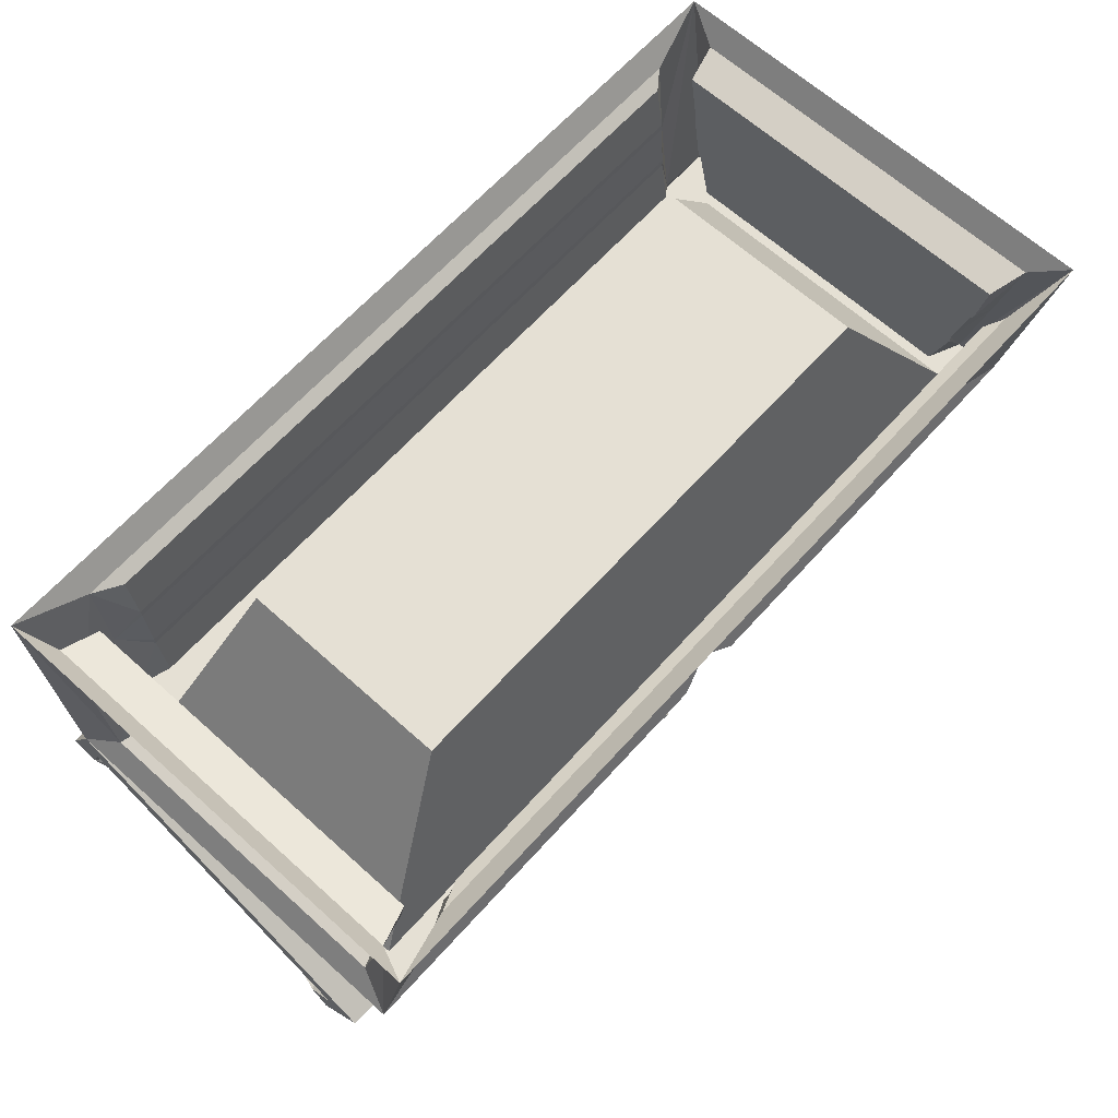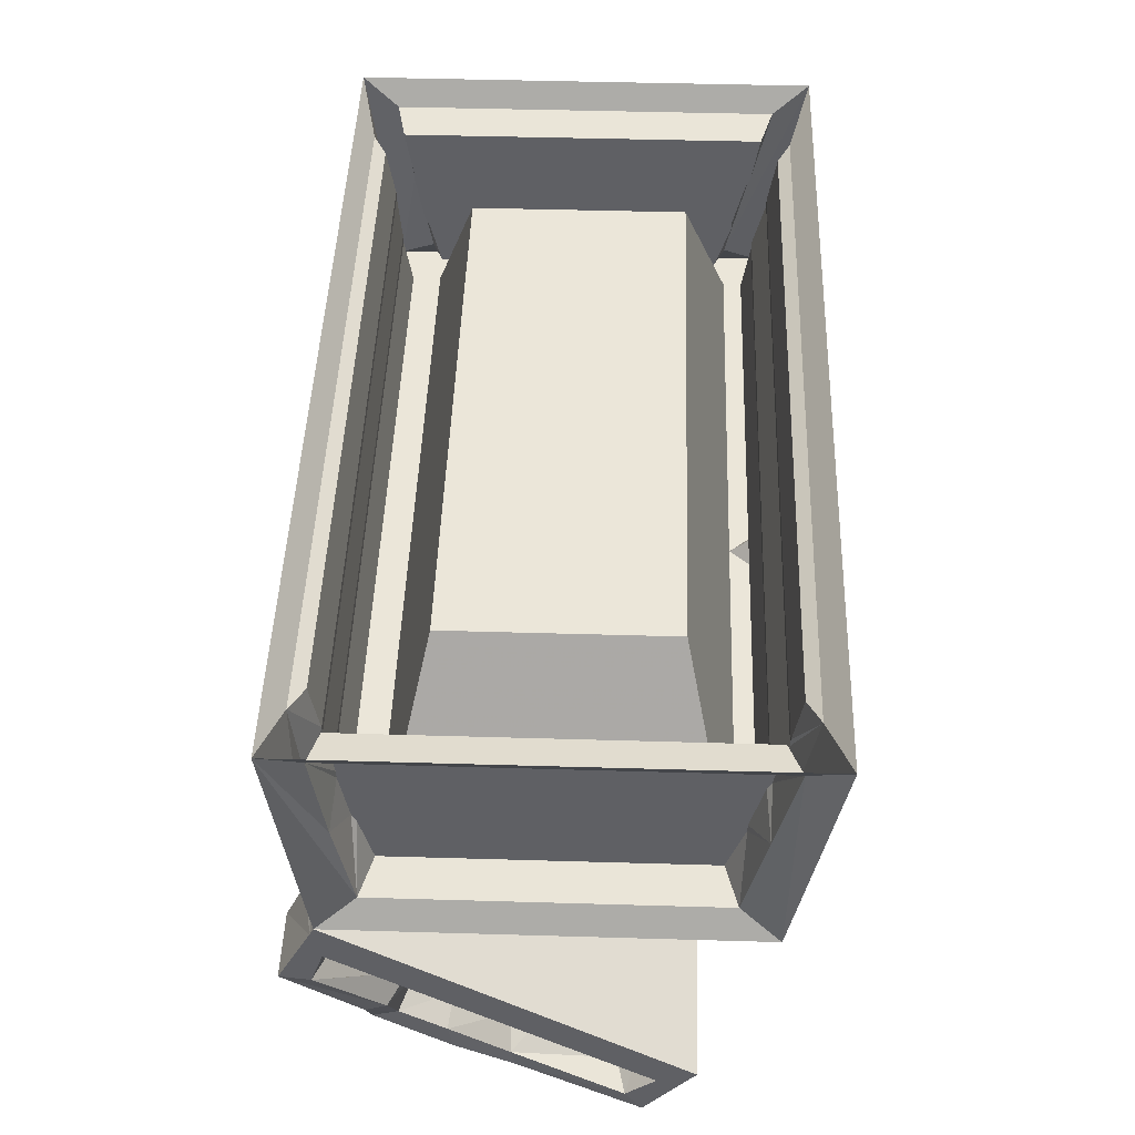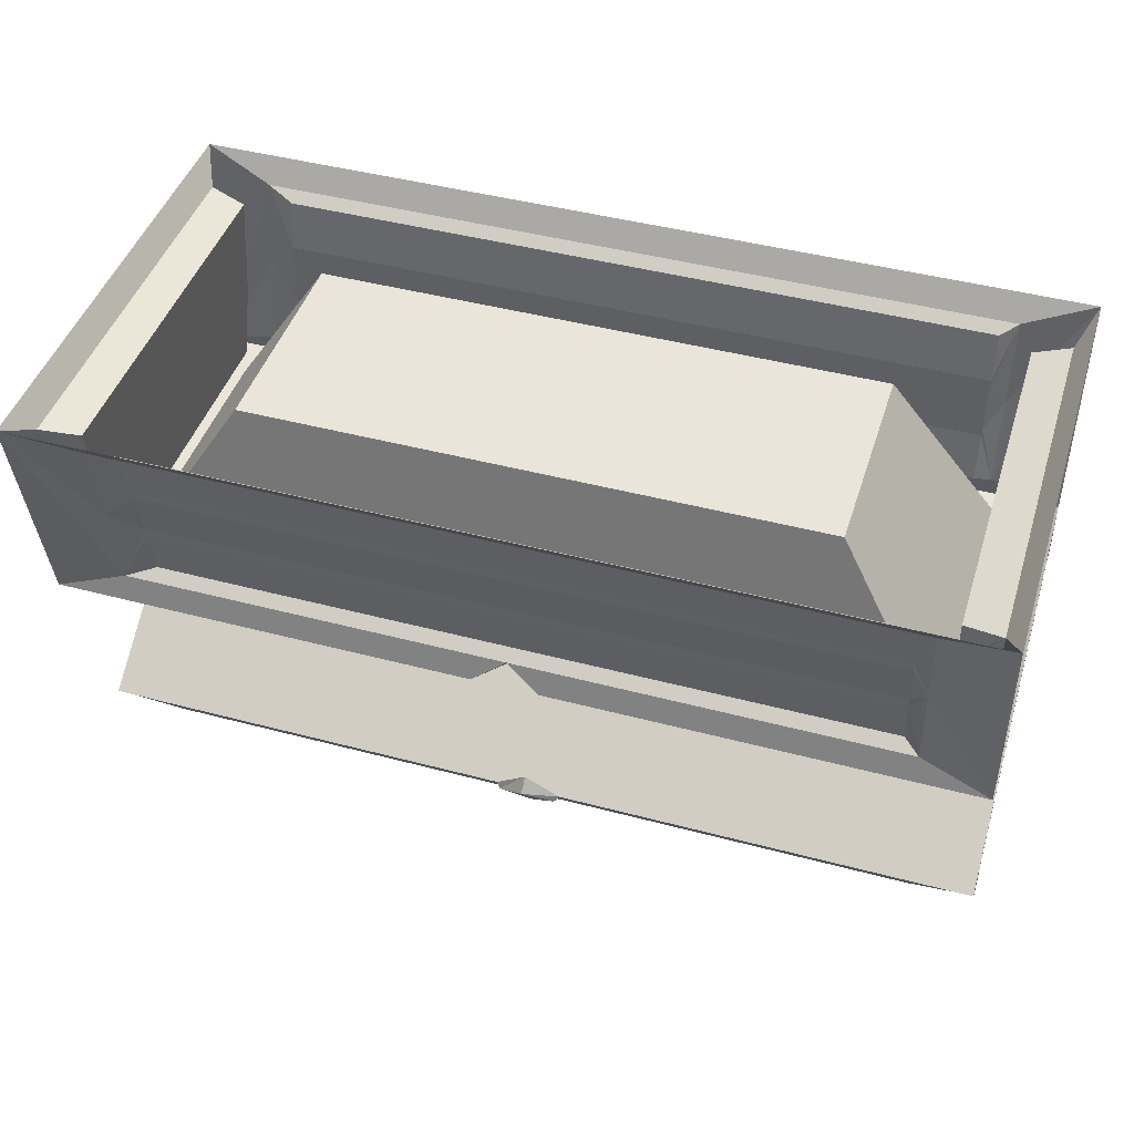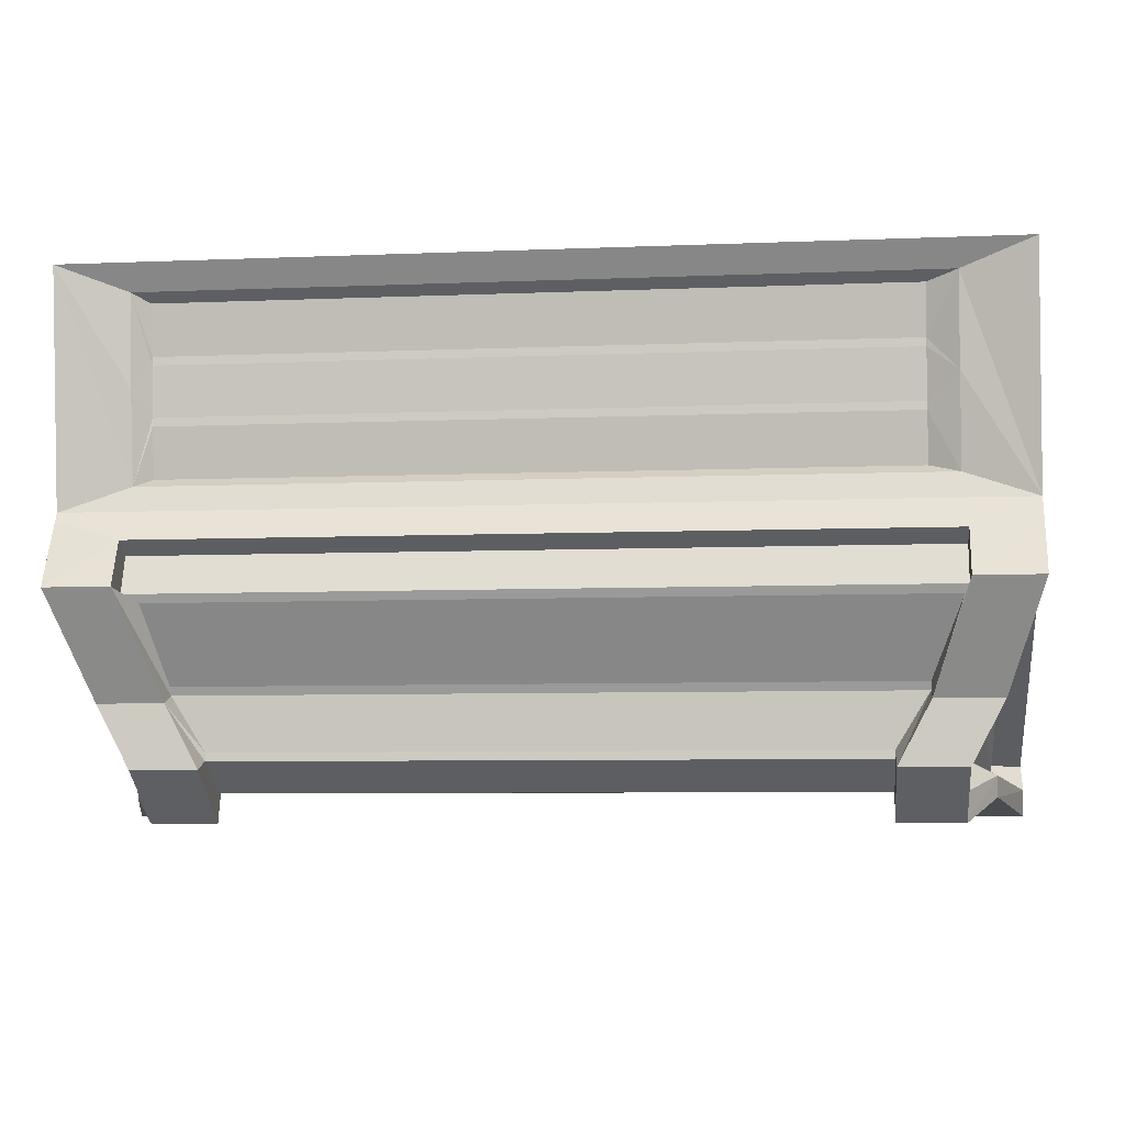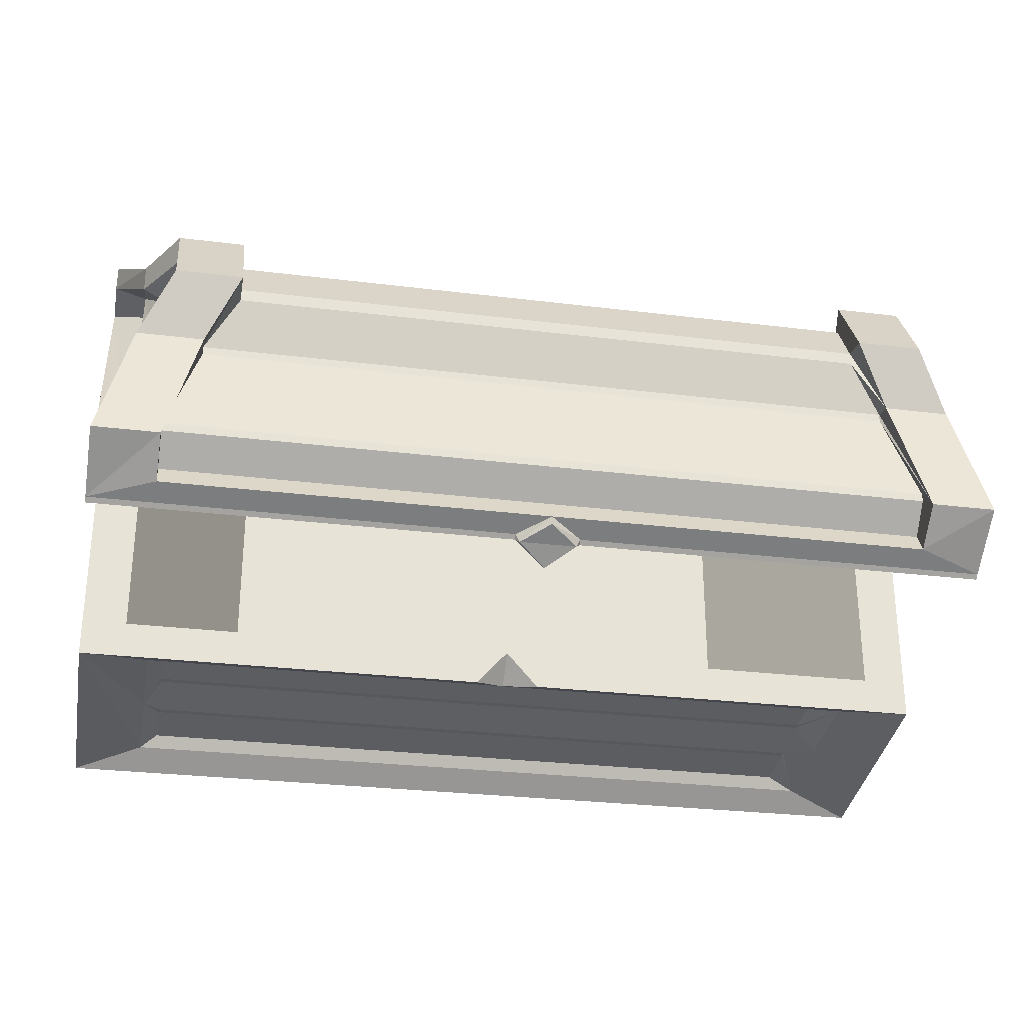
<metadata>
{"format":"obj","ext":"obj","renderer":"f3d","projection":"perspective","resolution":1024,"background":"white","views":[{"elev":65.3,"azim":132.1,"up":"+Y"},{"elev":46.8,"azim":91.9,"up":"+Y"},{"elev":44.7,"azim":-162.8,"up":"+Y"},{"elev":-7.0,"azim":6.7,"up":"+Y"},{"elev":-28.1,"azim":-10.7,"up":"+Z"}]}
</metadata>
<code>
v -0.7578 -0.1719 -0.3359
v -0.7578 -0.1562 -0.3438
v -0.8281 -0.04688 -0.3828
v -0.8281 -0.2188 -0.3438
v -0.7578 -0.2656 -0.3125
v -0.7578 -0.1719 0.3281
v -0.7578 -0.1562 0.3281
v -0.7578 -0.0625 0.3438
v -0.7578 -0.0625 -0.3594
v -0.8281 -0.04688 0.3594
v -0.8594 0 0.4297
v -0.8594 0 -0.4531
v -0.8281 -0.3906 -0.3047
v -0.7578 -0.2812 -0.3125
v -0.7578 -0.2812 0.3047
v -0.7578 -0.2656 0.3125
v -0.8281 -0.2188 0.3359
v -0.7578 -0.375 -0.2812
v -0.7578 -0.375 0.2812
v -0.8281 -0.3906 0.3047
v 0.7266 -0.2188 0.3828
v 0.7266 -0.04688 0.3984
v 0.6719 -0.1562 0.3594
v 0.6719 -0.1719 0.3594
v 0.6719 -0.2656 0.3516
v 0.6719 -0.2812 0.3516
v 0.7266 -0.3906 0.3594
v 0.8594 -0.4375 0.375
v 0.8594 0 0.4297
v -0.7266 -0.04688 0.3984
v -0.6953 -0.0625 0.375
v 0.6719 -0.0625 0.375
v -0.6953 -0.1562 0.3594
v -0.6953 -0.1719 0.3594
v -0.6953 -0.2656 0.3516
v -0.6953 -0.2812 0.3516
v -0.6953 -0.375 0.3359
v 0.6719 -0.375 0.3359
v -0.7266 -0.3906 0.3594
v -0.8594 -0.4375 0.375
v -0.7734 -0.4375 0.2891
v 0.7734 -0.4375 0.2891
v 0.8594 -0.4375 -0.375
v 0.8281 -0.3906 -0.3047
v 0.8281 -0.3906 0.3047
v 0.8281 -0.2188 0.3359
v 0.8281 -0.04688 0.3594
v 0.8594 0 -0.4531
v 0.8281 -0.04688 -0.3828
v 0.7266 -0.3906 -0.3594
v 0.7266 -0.2188 -0.3828
v 0.7266 -0.04688 -0.4141
v -0.7266 -0.04688 -0.4141
v -0.8594 -0.4375 -0.375
v -0.7266 -0.2188 0.3828
v 0.6719 -0.1719 -0.375
v 0.6719 -0.1562 -0.375
v 0.6719 -0.2656 -0.3516
v -0.6953 -0.1719 -0.375
v -0.6953 -0.1562 -0.375
v -0.6953 -0.0625 -0.3906
v 0.6719 -0.0625 -0.3906
v -0.7266 -0.2188 -0.3828
v -0.7266 -0.3906 -0.3594
v -0.0625 -0.4375 -0.375
v 0 -0.4375 -0.3047
v -0.7734 -0.4375 -0.3047
v -0.5391 -0.07031 -0.2109
v -0.5391 -0.07031 0.1953
v 0.5391 -0.07031 0.1953
v 0.7734 -0.4375 -0.3047
v 0.0625 -0.4375 -0.375
v 0 -0.3906 -0.3594
v 0 -0.375 -0.3359
v 0.6719 -0.375 -0.3359
v 0.6719 -0.2812 -0.3516
v -0.6953 -0.2812 -0.3516
v -0.6953 -0.2656 -0.3516
v 0.8281 -0.2188 -0.3438
v 0.7578 -0.2812 -0.3125
v 0.7578 -0.375 -0.2812
v 0.7578 -0.375 0.2812
v 0.7578 -0.2812 0.3047
v 0.7578 -0.2656 0.3125
v 0.7578 -0.1719 0.3281
v 0.7578 -0.1562 0.3281
v 0.7578 -0.0625 0.3438
v 0.7578 -0.0625 -0.3594
v 0.7578 -0.1562 -0.3438
v 0.7578 -0.1719 -0.3359
v 0.7578 -0.2656 -0.3125
v -0.6953 -0.375 -0.3359
v 0.5391 -0.07031 -0.2109
v -0.6719 -0.8984 0.05469
v -0.7344 -0.9219 -0.1172
v 0.7344 -0.9219 -0.1172
v 0.6719 -0.8984 0.05469
v 0.6719 -0.8984 0.07031
v -0.6719 -0.8984 0.07031
v -0.6719 -0.9375 0.0625
v -0.7344 -0.9219 -0.1328
v 0.7344 -0.9219 -0.1328
v 0.7344 -0.9688 -0.1641
v 0.6719 -0.9375 0.0625
v 0.6094 -0.9297 0.1641
v -0.6094 -0.9297 0.1641
v -0.6094 -0.9844 0.1797
v -0.7969 -0.9375 0.0625
v -0.8594 -0.9688 -0.1641
v -0.7344 -0.9688 -0.1641
v -0.7344 -0.875 -0.1875
v 0 -0.875 -0.1875
v 0.7344 -0.875 -0.1875
v 0.7344 -0.8984 -0.2266
v 0.8594 -0.9688 -0.1641
v 0.7969 -0.9375 0.0625
v 0.7344 -0.9844 0.1797
v 0.6094 -0.9844 0.1797
v 0.6094 -0.9297 0.1875
v -0.6094 -0.9297 0.1875
v -0.6094 -0.8906 0.3203
v -0.7344 -0.9844 0.1797
v -0.7344 -0.9297 0.1875
v -0.7969 -0.8984 0.07031
v -0.8594 -0.9219 -0.1328
v -0.8594 -0.8594 -0.25
v -0.7344 -0.8984 -0.2266
v 0 -0.8984 -0.2266
v 0.8594 -0.8594 -0.25
v 0.8594 -0.875 -0.1875
v 0.8594 -0.9219 -0.1328
v 0.7969 -0.8984 0.07031
v 0.7344 -0.9297 0.1875
v 0.7344 -0.8906 0.3203
v 0.6094 -0.8906 0.3203
v 0.6094 -0.875 0.2734
v -0.6094 -0.875 0.2734
v -0.6719 -0.7734 0.3203
v -0.7344 -0.8906 0.3203
v -0.7344 -0.875 0.2734
v -0.6719 -0.8594 0.25
v -0.6719 -0.9062 0.1797
v -0.7344 -0.8672 0.07031
v -0.7578 -0.875 0.03125
v -0.7969 -0.9062 -0.1172
v -0.8594 -0.875 -0.1875
v -0.8594 -0.4531 0.3828
v -0.8594 -0.8516 -0.2578
v -0.0625 -0.8594 -0.25
v -0.05469 -0.8594 -0.2656
v 0 -0.8984 -0.2422
v 0.0625 -0.8594 -0.25
v 0.0625 -0.8516 -0.2578
v 0.8594 -0.8516 -0.2578
v 0.8594 -0.4531 0.3828
v 0.8594 -0.5156 0.3672
v 0.7969 -0.5469 0.3516
v 0.7969 -0.875 -0.1562
v 0.7969 -0.9062 -0.1172
v 0.7578 -0.875 0.03125
v 0.7344 -0.8672 0.07031
v 0.6719 -0.9062 0.1797
v 0.7344 -0.875 0.2734
v 0.7969 -0.7734 0.3203
v 0.6719 -0.7734 0.3203
v 0.6719 -0.7578 0.2812
v 0.6094 -0.8594 0.2734
v -0.6094 -0.8594 0.2734
v -0.6719 -0.7578 0.2812
v -0.7344 -0.5781 0.4453
v -0.7969 -0.7734 0.3203
v -0.7969 -0.7578 0.2812
v -0.7344 -0.75 0.25
v -0.7578 -0.7188 0.2812
v -0.7969 -0.5938 0.3672
v -0.7969 -0.5469 0.3516
v -0.7969 -0.875 -0.1562
v -0.8594 -0.5156 0.3672
v -0.8594 -0.5781 0.4453
v -0.7344 -0.4922 0.4062
v 0.7344 -0.4922 0.4062
v 0.8594 -0.5781 0.4453
v 0.7344 -0.5781 0.4453
v 0.7969 -0.7578 0.2812
v 0.8594 -0.5859 0.3906
v 0.7344 -0.5156 0.3672
v 0.7344 -0.5859 0.3906
v 0.7266 -0.6016 0.3828
v 0.6719 -0.7422 0.2891
v -0.8594 -0.5859 0.3906
v -0.7344 -0.5859 0.3906
v -0.7344 -0.5156 0.3672
v -0.7344 -0.6016 0.3828
v 0.7344 -0.6016 0.3828
v -0.6719 -0.7422 0.2891
v -0.7031 -0.6016 0.3828
v 0.6719 -0.8594 0.25
v 0.7344 -0.75 0.25
v 0.7578 -0.7188 0.2812
v 0.7969 -0.5938 0.3672
v 0.05469 -0.8594 -0.2656
v 0 -0.8203 -0.2969
v 0 -0.7969 -0.2734
v -0.0625 -0.8516 -0.2578
f 1 2 3
f 1 3 4
f 1 4 5
f 1 6 7
f 1 7 2
f 2 9 3
f 3 9 10
f 4 13 5
f 5 13 14
f 5 14 15
f 5 15 16
f 6 16 17
f 6 17 7
f 7 17 10
f 7 10 8
f 8 10 9
f 18 14 13
f 18 13 19
f 19 13 20
f 19 20 15
f 15 20 17
f 15 17 16
f 21 22 23
f 21 23 24
f 21 24 25
f 21 25 26
f 21 26 27
f 22 30 31
f 22 31 32
f 22 32 23
f 23 33 34
f 23 34 24
f 25 35 26
f 26 35 36
f 26 38 27
f 27 38 39
f 33 31 30
f 33 30 34
f 34 30 55
f 34 55 35
f 35 55 39
f 35 39 36
f 36 39 37
f 37 39 38
f 56 57 52
f 56 52 51
f 56 51 58
f 56 59 60
f 56 60 57
f 57 62 52
f 52 62 53
f 53 62 61
f 53 61 60
f 53 60 63
f 50 73 74
f 50 74 75
f 50 75 76
f 50 76 58
f 50 58 51
f 76 77 58
f 58 77 78
f 59 78 63
f 59 63 60
f 44 79 80
f 44 80 81
f 44 81 45
f 45 81 82
f 45 82 83
f 45 83 84
f 45 84 46
f 46 84 85
f 46 85 47
f 47 85 86
f 47 86 87
f 47 87 49
f 49 87 88
f 49 88 89
f 49 89 79
f 79 89 90
f 79 90 91
f 79 91 80
f 80 91 84
f 80 84 83
f 73 64 92
f 73 92 74
f 77 92 64
f 77 64 63
f 77 63 78
f 89 86 85
f 89 85 90
f 94 97 98
f 94 98 99
f 94 99 100
f 94 100 95
f 95 100 101
f 95 101 96
f 96 101 102
f 96 102 103
f 96 103 97
f 97 103 98
f 98 103 104
f 98 104 105
f 99 106 107
f 99 107 100
f 100 110 101
f 101 110 111
f 102 113 114
f 102 114 103
f 104 118 119
f 104 119 105
f 105 119 106
f 106 119 120
f 106 120 107
f 107 120 121
f 110 127 111
f 111 127 112
f 112 127 128
f 112 128 113
f 113 128 114
f 118 135 136
f 118 136 119
f 120 137 121
f 121 137 138
f 123 140 141
f 123 141 142
f 123 142 124
f 124 142 143
f 124 143 125
f 125 143 144
f 125 144 145
f 125 145 146
f 130 156 157
f 130 157 158
f 130 158 131
f 131 158 159
f 131 159 132
f 132 159 160
f 132 160 161
f 132 161 133
f 133 161 162
f 133 162 163
f 135 165 166
f 135 166 167
f 135 167 136
f 136 167 137
f 137 167 168
f 137 168 138
f 138 168 169
f 138 169 170
f 140 172 173
f 140 173 141
f 143 173 174
f 143 174 144
f 145 177 146
f 146 177 178
f 183 181 186
f 183 186 187
f 183 187 165
f 165 187 188
f 165 188 189
f 165 189 166
f 166 189 169
f 172 190 175
f 172 175 174
f 172 174 173
f 180 170 191
f 180 191 192
f 180 192 181
f 181 192 186
f 187 191 193
f 187 193 194
f 189 195 169
f 169 195 170
f 170 195 196
f 170 196 191
f 184 163 197
f 184 197 198
f 184 198 185
f 185 198 199
f 185 199 200
f 185 200 156
f 190 178 176
f 190 176 175
f 178 177 176
f 162 197 163
f 198 161 160
f 198 160 199
f 200 157 156
f 1 5 6
f 2 7 8
f 2 8 9
f 3 10 11
f 3 11 12
f 3 12 4
f 4 12 13
f 5 16 6
f 18 19 15
f 18 15 14
f 21 27 28
f 21 28 22
f 22 28 29
f 22 29 30
f 23 32 33
f 24 34 35
f 24 35 25
f 26 36 37
f 26 37 38
f 27 39 40
f 27 40 28
f 28 40 41
f 28 41 42
f 28 42 43
f 28 43 44
f 28 44 45
f 28 45 29
f 29 45 46
f 29 46 47
f 29 47 48
f 48 47 49
f 48 49 43
f 48 43 50
f 48 50 51
f 48 51 52
f 48 52 12
f 12 52 53
f 12 53 54
f 12 54 13
f 13 54 20
f 20 54 40
f 20 40 17
f 17 40 10
f 10 40 11
f 11 40 39
f 11 39 55
f 11 55 30
f 11 30 29
f 32 31 33
f 56 58 59
f 57 60 61
f 57 61 62
f 53 63 54
f 54 63 64
f 54 64 65
f 54 65 66
f 54 66 67
f 54 67 40
f 40 67 41
f 42 71 43
f 43 71 72
f 43 72 50
f 50 72 73
f 75 74 77
f 75 77 76
f 58 78 59
f 43 49 79
f 43 79 44
f 80 83 82
f 80 82 81
f 73 65 64
f 74 92 77
f 90 85 84
f 90 84 91
f 88 87 86
f 88 86 89
f 72 71 66
f 72 66 73
f 73 66 65
f 94 95 96
f 94 96 97
f 98 105 106
f 98 106 99
f 100 107 108
f 100 108 109
f 100 109 110
f 101 111 112
f 101 112 102
f 102 112 113
f 103 114 115
f 103 115 116
f 103 116 104
f 104 116 117
f 104 117 118
f 107 121 122
f 107 122 108
f 108 122 123
f 108 123 124
f 108 124 109
f 109 124 125
f 109 125 126
f 109 126 110
f 110 126 127
f 114 128 129
f 114 129 115
f 115 129 130
f 115 130 131
f 115 131 116
f 116 131 132
f 116 132 117
f 117 132 133
f 117 133 134
f 117 134 118
f 118 134 135
f 119 136 137
f 119 137 120
f 121 138 139
f 121 139 122
f 122 139 140
f 122 140 123
f 125 146 126
f 126 146 147
f 126 149 127
f 127 149 128
f 128 152 129
f 129 155 156
f 129 156 130
f 133 163 134
f 134 163 164
f 134 164 135
f 135 164 165
f 138 170 171
f 138 171 139
f 139 171 172
f 139 172 140
f 141 173 142
f 142 173 143
f 144 174 175
f 144 175 145
f 145 175 176
f 145 176 177
f 146 178 147
f 147 178 179
f 147 179 180
f 147 180 181
f 147 181 155
f 182 183 165
f 182 165 164
f 182 164 184
f 182 184 185
f 182 185 155
f 182 155 183
f 183 155 181
f 166 169 167
f 167 169 168
f 170 179 171
f 171 179 190
f 171 190 172
f 180 179 170
f 186 192 191
f 186 191 187
f 194 193 189
f 189 193 195
f 163 184 164
f 185 156 155
f 179 178 190
f 197 162 161
f 197 161 198
f 199 160 159
f 199 159 200
f 200 159 158
f 200 158 157
f 41 67 68
f 41 68 69
f 41 69 42
f 42 69 70
f 42 70 71
f 71 70 93
f 71 93 66
f 66 93 68
f 66 68 67
f 70 69 68
f 70 68 93
f 126 147 40
f 126 40 148
f 126 148 149
f 129 152 153
f 129 153 154
f 129 154 155
f 147 155 28
f 147 28 40
f 40 28 148
f 148 28 154
f 154 28 155
f 148 204 149
f 128 149 150
f 128 150 151
f 128 151 152
f 201 153 152
f 201 152 151
f 201 151 150
f 201 150 202
f 201 202 203
f 201 203 153
f 149 204 150
f 150 204 202
f 202 204 203

</code>
